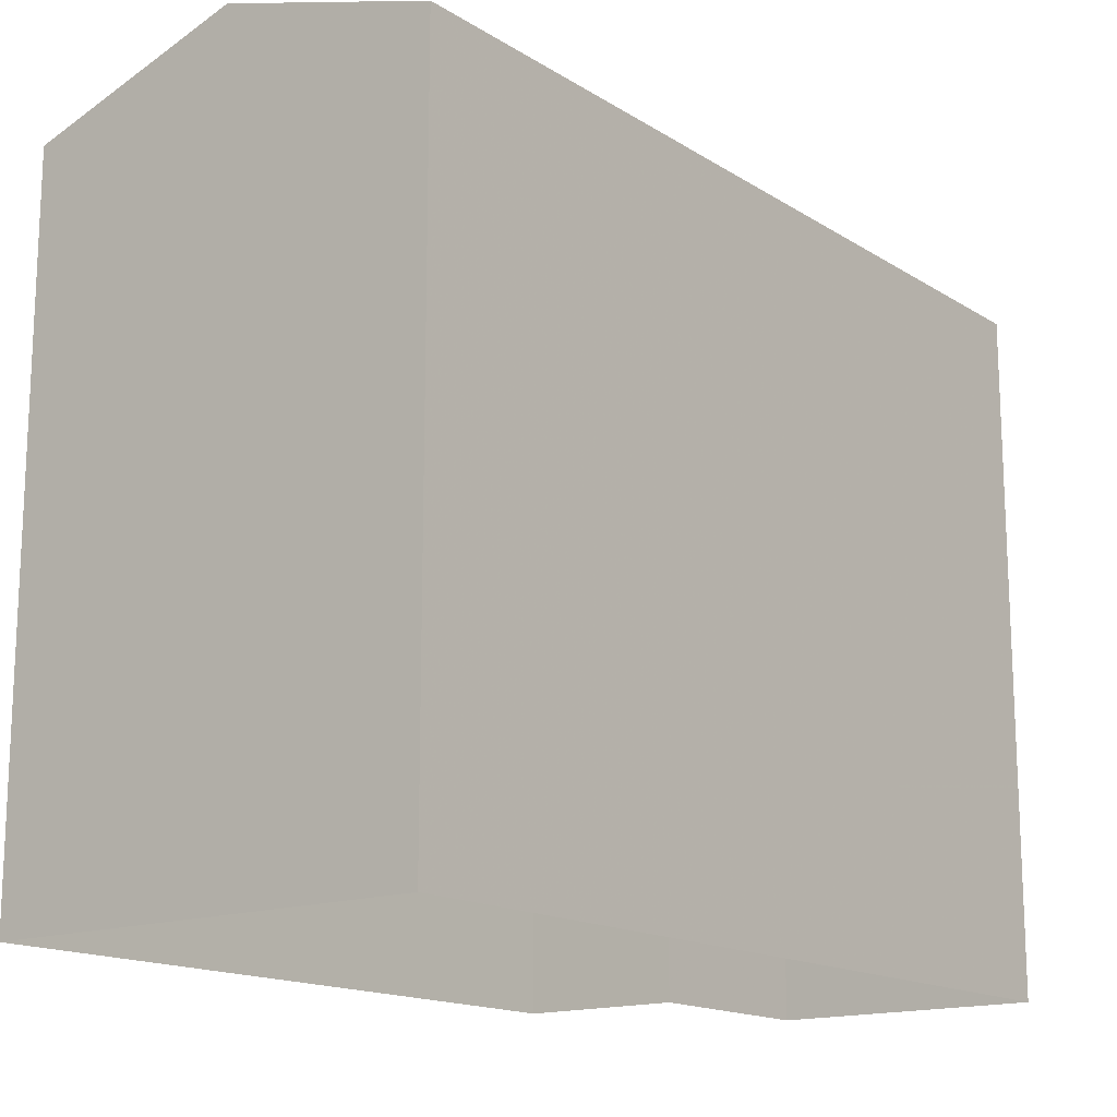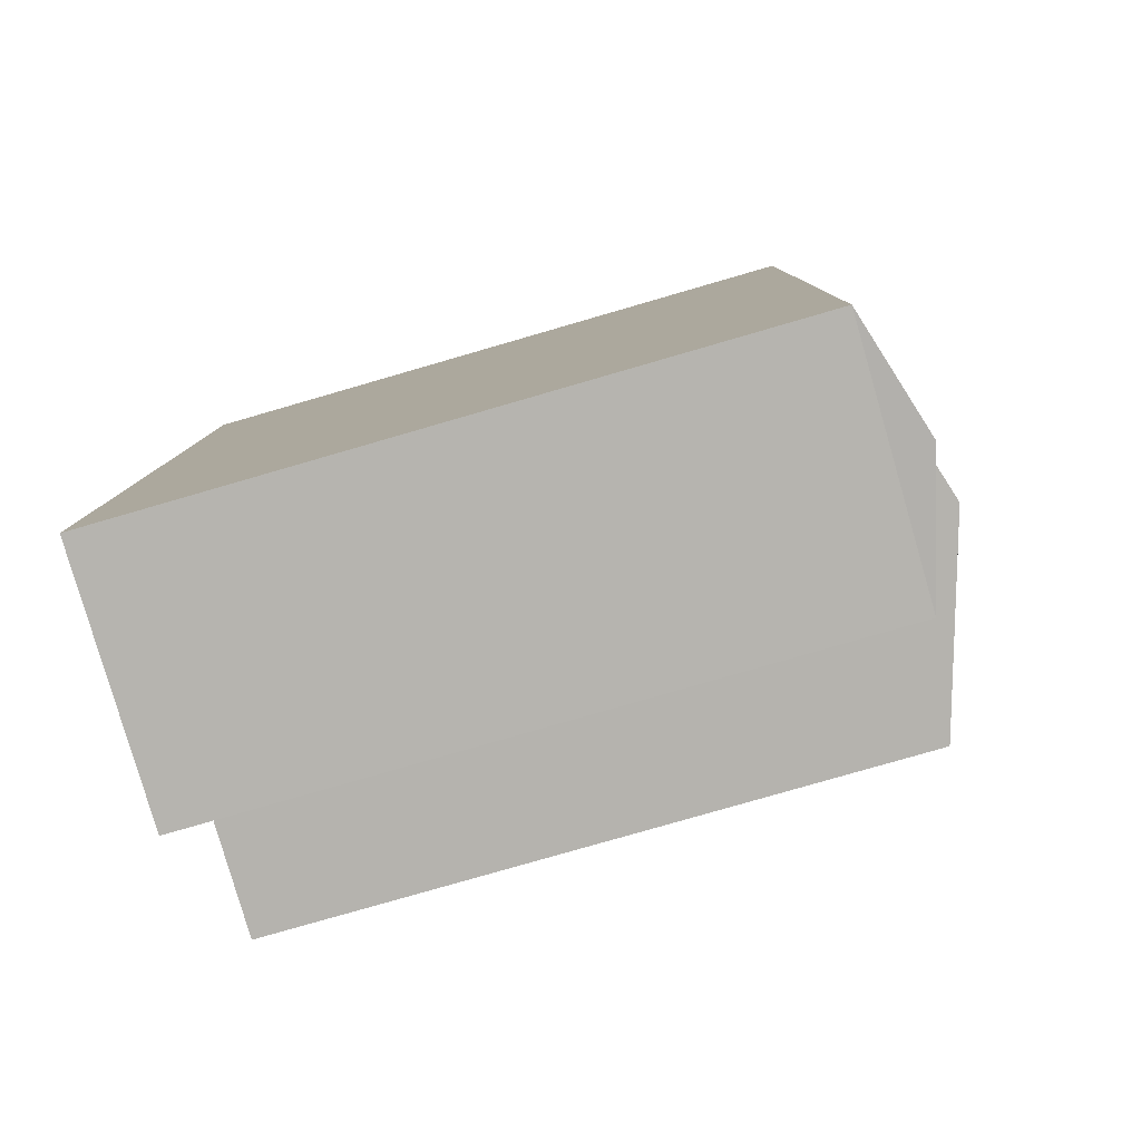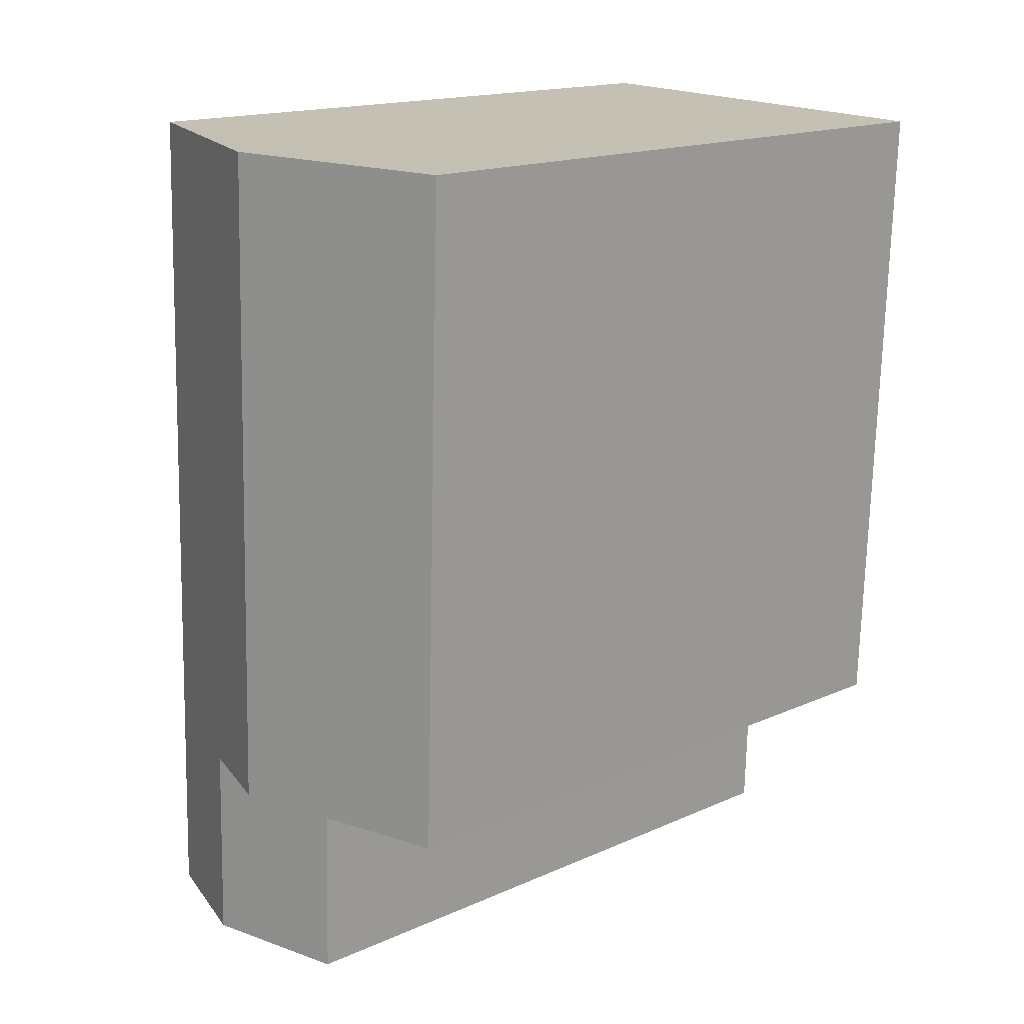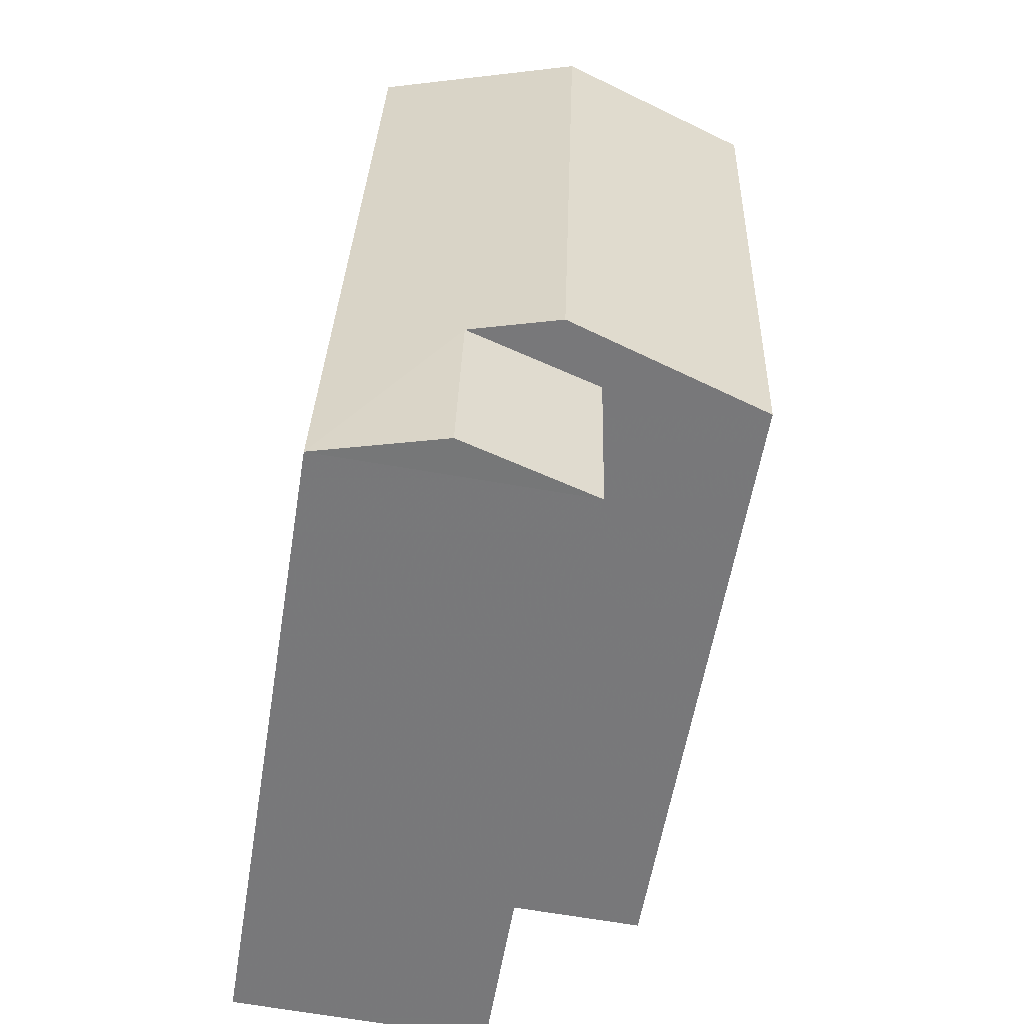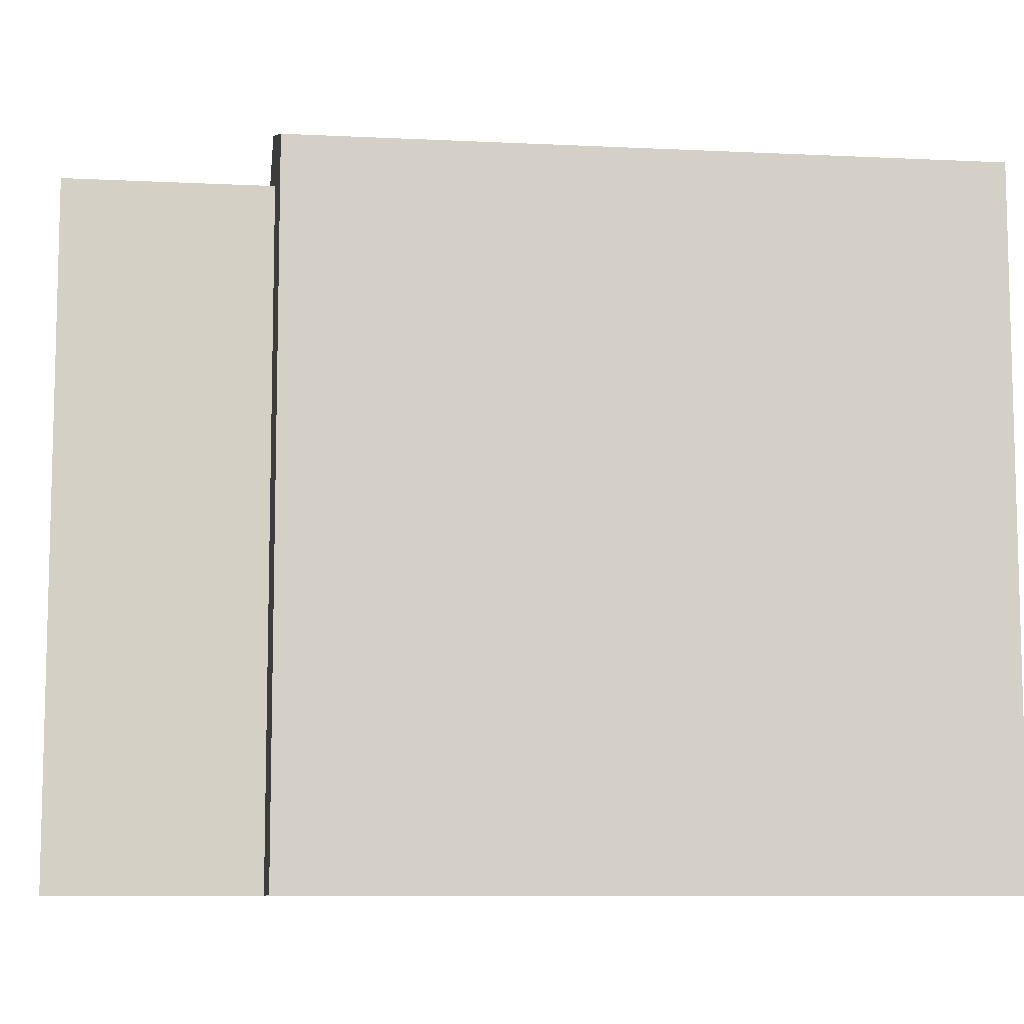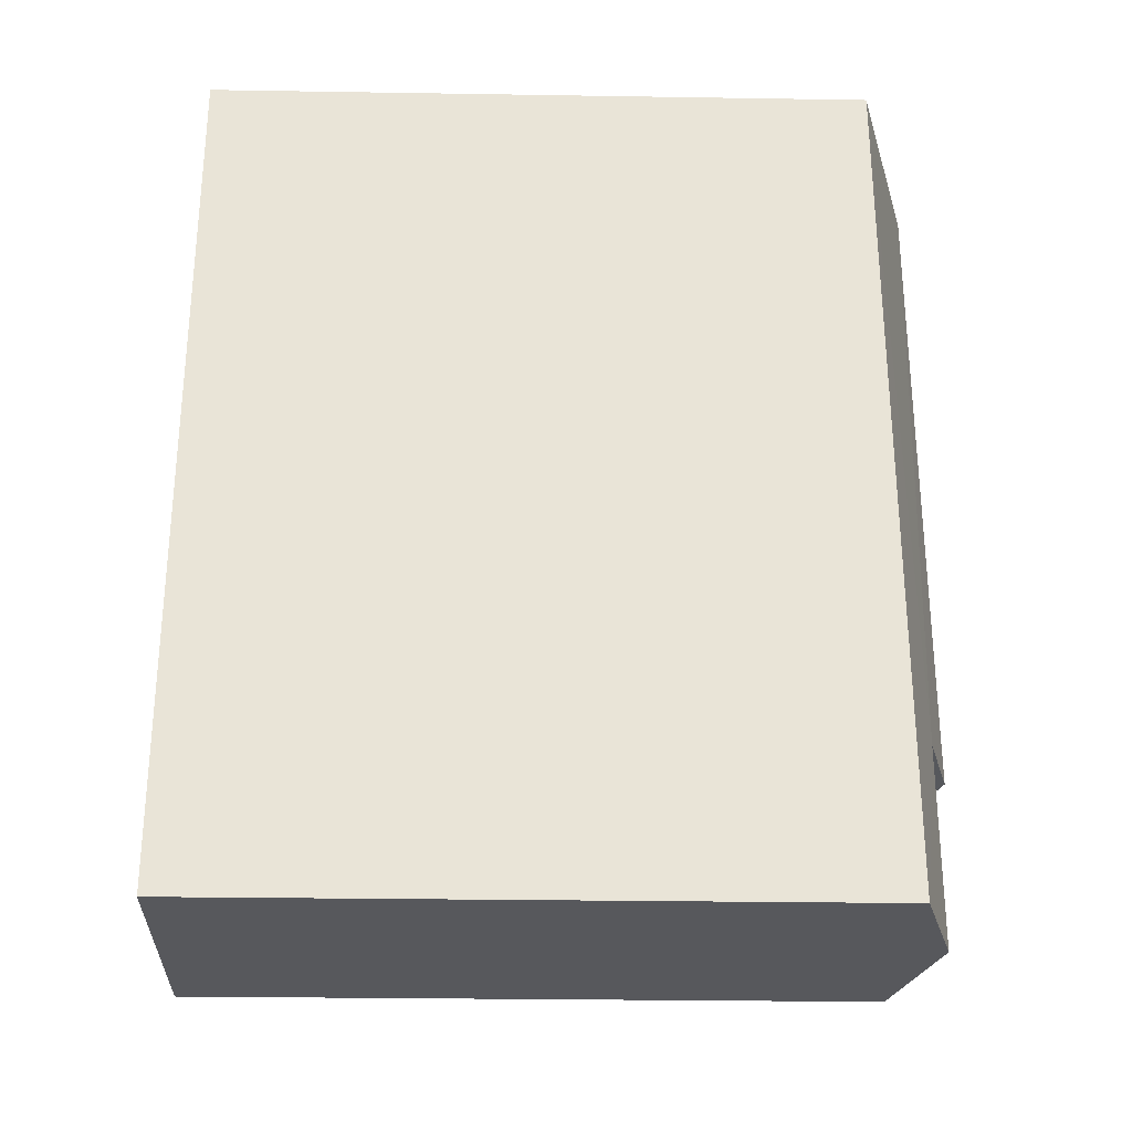
<metadata>
{"format":"obj","ext":"obj","renderer":"f3d","projection":"perspective","resolution":1024,"background":"white","views":[{"elev":-15.6,"azim":-144.3,"up":"+Z"},{"elev":-78.6,"azim":-73.8,"up":"+Y"},{"elev":16.4,"azim":47.7,"up":"+Y"},{"elev":-57.5,"azim":-9.3,"up":"+Y"},{"elev":-9.0,"azim":80.6,"up":"+Z"},{"elev":-26.4,"azim":-91.5,"up":"+Y"}]}
</metadata>
<code>
v -3.732e+05 -1.041e+05 27.63
v -3.732e+05 -1.041e+05 27.63
v -3.732e+05 -1.041e+05 27.63
v -3.732e+05 -1.041e+05 27.63
v -3.732e+05 -1.041e+05 27.63
v -3.732e+05 -1.041e+05 27.63
v -3.732e+05 -1.041e+05 35.62
v -3.732e+05 -1.041e+05 35.62
v -3.732e+05 -1.041e+05 35.31
v -3.732e+05 -1.041e+05 34.91
v -3.732e+05 -1.041e+05 34.91
v -3.732e+05 -1.041e+05 35.31
v -3.732e+05 -1.041e+05 34.91
v -3.732e+05 -1.041e+05 34.91
v -3.732e+05 -1.041e+05 34.91
v -3.732e+05 -1.041e+05 34.91
f 1 2 3
f 3 2 4
f 4 2 5
f 2 6 5
f 7 8 9
f 8 10 9
f 9 11 12
f 9 10 11
f 13 12 14
f 13 9 12
f 7 15 16
f 8 7 16
f 2 1 13
f 9 13 7
f 7 13 15
f 13 1 15
f 3 4 16
f 16 10 8
f 16 4 10
f 5 11 10
f 4 5 10
f 16 1 3
f 16 15 1
f 2 14 6
f 2 13 14
f 11 5 14
f 11 14 12
f 5 6 14

</code>
